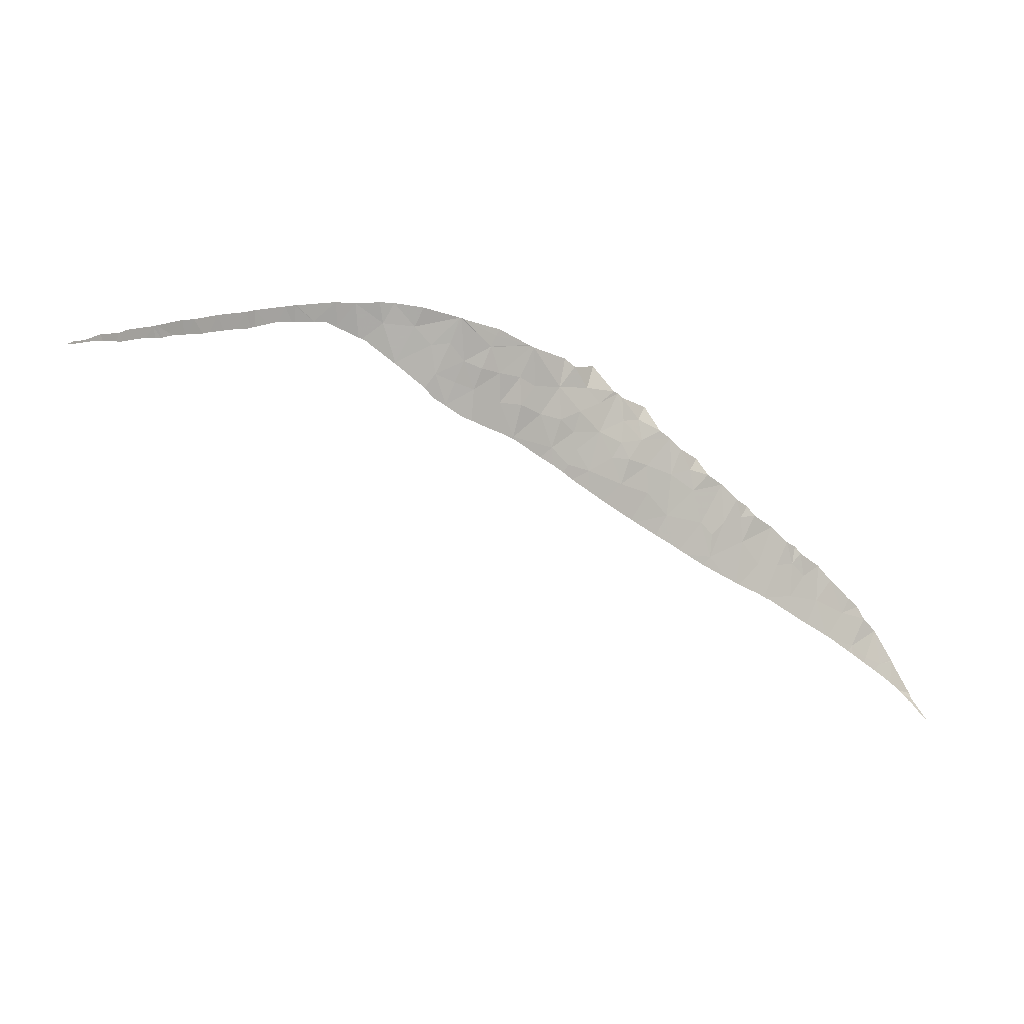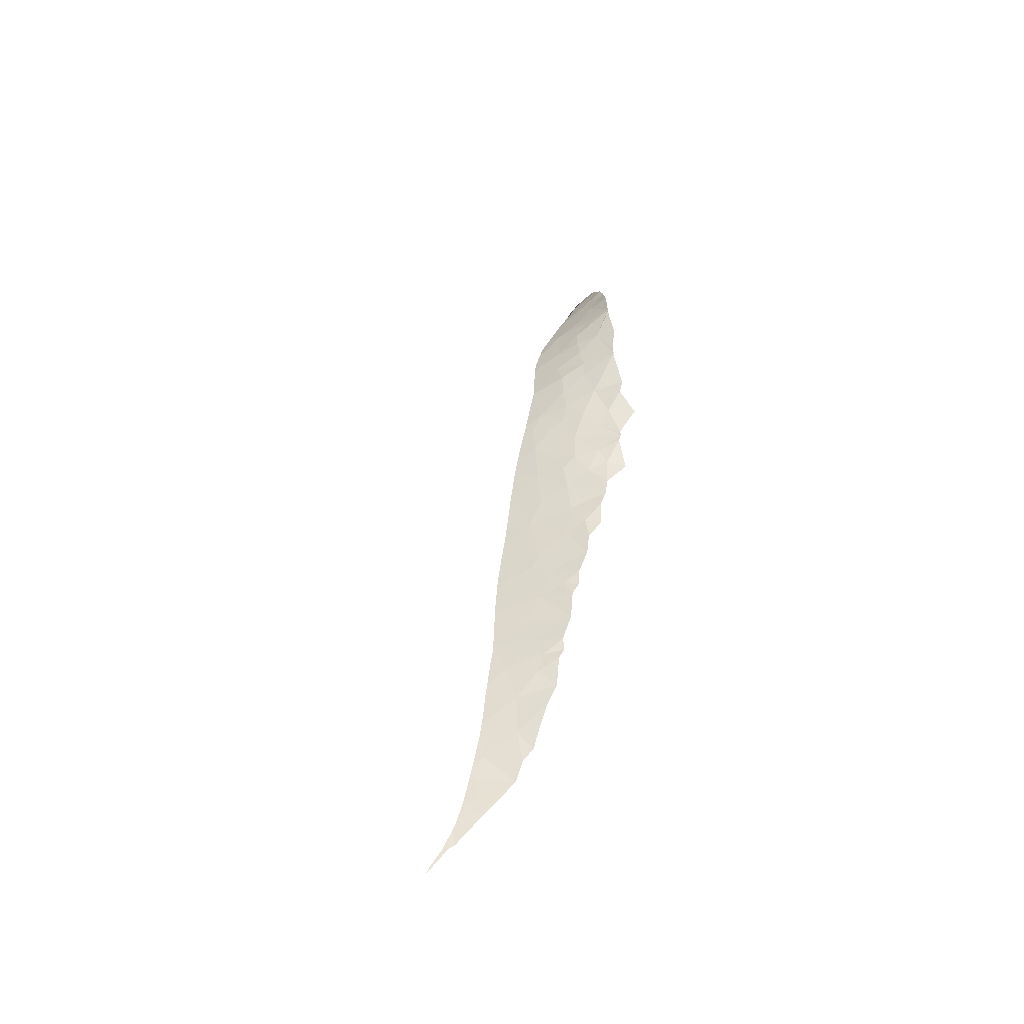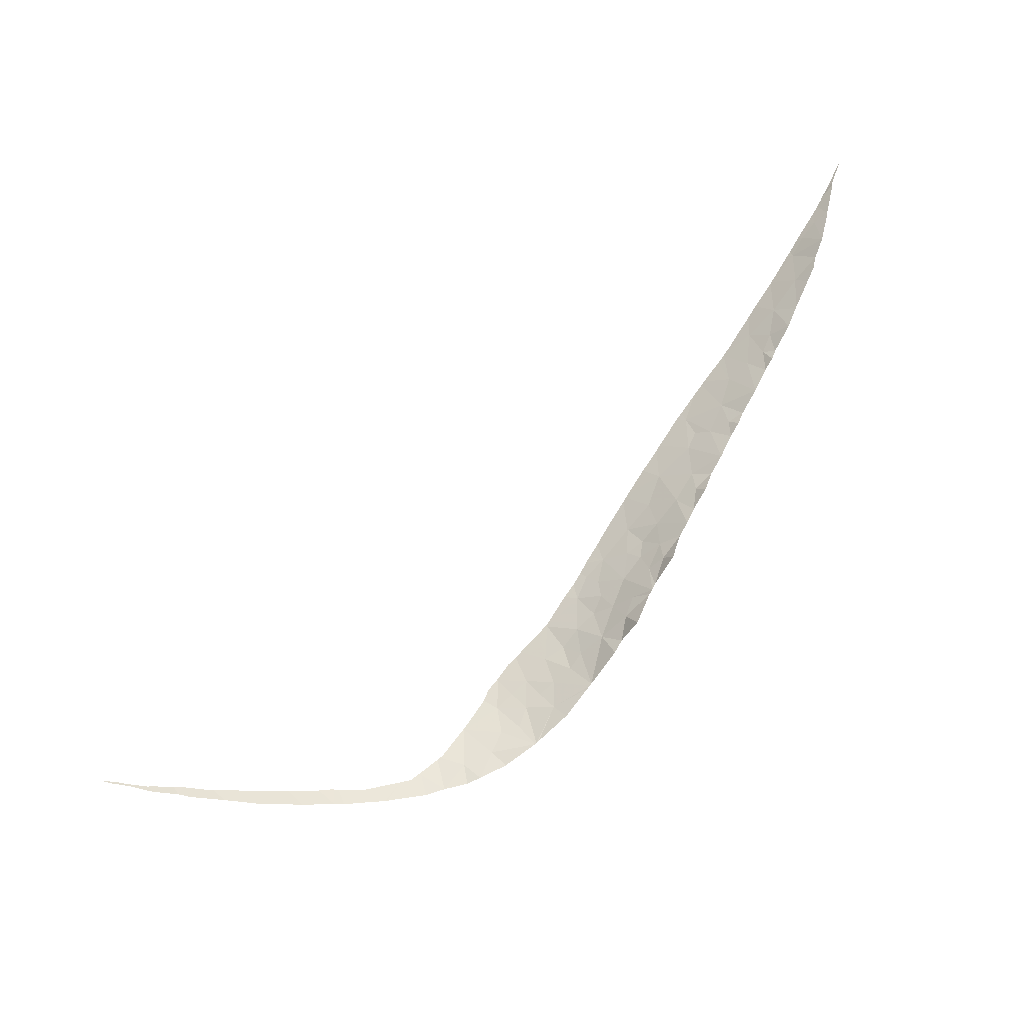
<metadata>
{"format":"obj","ext":"obj","renderer":"f3d","projection":"perspective","resolution":1024,"background":"white","views":[{"elev":64.8,"azim":-10.5,"up":"+Y"},{"elev":9.7,"azim":69.5,"up":"+Y"},{"elev":-70.0,"azim":14.6,"up":"+Z"}]}
</metadata>
<code>
v 38.04 64.93 -20.11
v 36.98 65.72 -20.31
v 37.94 65.69 -21.4
v 37.8 64.21 -18.71
v 36.26 65.27 -19.06
v 46.76 58.06 -16.43
v 47.05 57.77 -16.05
v 46.38 57.83 -15.48
v 33.49 69.54 -23.6
v 34.48 68.33 -22.5
v 33.27 68.69 -22
v 35.12 68.57 -23.77
v 40.68 62.86 -19.01
v 39.44 63.92 -19.76
v 40.68 63.44 -20.09
v 40.84 61.83 -17.36
v 42.29 61.16 -17.42
v 41.42 61.24 -16.78
v 41.09 60.69 -15.61
v 32.13 69.32 -22.22
v 30.4 69.15 -21.18
v 31.11 70.07 -22.59
v 24.27 74.54 -27.82
v 24.27 73.79 -26.93
v 22.98 74.45 -28.04
v 28.67 73.64 -26.45
v 30.57 72.69 -26.02
v 30.29 72.59 -25.75
v 38.52 65.88 -23.36
v 37.96 66.13 -22.51
v 37.17 67.16 -23.53
v 46.24 58.56 -16.59
v 14.8 71.73 -29.35
v 14.06 71.84 -30.25
v 15.42 72.46 -29.91
v 42.54 62.09 -19.43
v 43.36 61.32 -18.65
v 29.23 71.82 -24.27
v 29.91 72.34 -25.25
v 30.16 71.41 -24.05
v 45.36 58.33 -15.33
v 45.91 57.14 -13.69
v 44.11 58.99 -15.33
v 44.16 58.03 -13.58
v 43.45 60.73 -17.75
v 43.96 60.75 -18.37
v 44.35 60.37 -17.87
v 45.37 59.4 -17.37
v 51.33 52.37 -10.13
v 50.41 53.02 -10.47
v 51.4 52.99 -12.09
v 52.13 52.04 -10.47
v 48.84 55.94 -14.73
v 49.92 54.78 -13.78
v 49.29 54.78 -12.95
v 47.64 56.06 -13.55
v 34.58 69.56 -24.69
v 35.73 68.52 -25.1
v 47.03 57.09 -14.85
v 50.75 53.78 -12.7
v 49.59 53.78 -11.12
v 43.29 60.07 -16.47
v 50.43 54.23 -13.38
v 48.16 56.67 -15.5
v 48 54.9 -11.56
v 36.72 67.57 -23.79
v 40.29 64.21 -21.13
v 41.2 63.34 -20.76
v 38.77 63.01 -17.65
v 32.5 68.07 -20.67
v 32.22 71.56 -25.31
v 32.04 71.67 -25.35
v 32.32 71.48 -25.24
v 34.06 70.02 -25.05
v 29.93 70.44 -22.74
v 31.29 70.89 -23.87
v 25.93 73.63 -26.51
v 26.66 72.99 -25.57
v 24.59 72.53 -25.13
v 28.44 73.73 -26.55
v 11.97 70.37 -30.3
v 11.86 70.67 -30.96
v 12.06 70.42 -30.28
v 11.67 70.56 -31.02
v 11.14 69.98 -30.68
v 10.13 69.63 -31.63
v 25.05 74.44 -27.68
v 26.65 72.08 -24.27
v 21.82 73.57 -27.39
v 21.93 74.38 -28.36
v 20.59 73.53 -27.9
v 20.48 73.47 -27.89
v 19.72 73.92 -28.85
v 22.83 73.27 -26.6
v 19.81 73.94 -28.82
v 21.24 73.59 -27.68
v 21.43 73.55 -27.55
v 26.58 74.29 -27.2
v 27.72 72.95 -25.52
v 28.53 73.71 -26.52
v 28.31 72.26 -24.66
v 28.61 71.22 -23.4
v 32.07 70.26 -23.5
v 39.74 64.73 -21.67
v 39.17 65.26 -22
v 41.74 62.84 -19.85
v 37.02 66.64 -22.32
v 36.66 66.31 -21.13
v 35.45 67.19 -21.59
v 36.78 63.75 -17.24
v 36.94 67.37 -23.74
v 34.47 66.51 -19.62
v 33.92 67.4 -20.62
v 31.76 67.98 -20.23
v 33.92 67.94 -21.48
v 35.96 66.2 -20.34
v 35.74 67.81 -23.08
v 33.3 67.21 -19.88
v 27.63 71.64 -23.8
v 26.94 70.99 -22.86
v 52.19 51.95 -10.34
v 52.19 51.94 -10.29
v 53.02 50.8 -8.451
v 53.09 50.7 -8.109
v 52.5 51.12 -8.362
v 14.41 71.55 -29.44
v 14.27 71.48 -29.48
v 40.72 60.57 -15.11
v 40.92 60.43 -15.01
v 41.92 59.68 -14.54
v 41.05 60.33 -14.95
v 41.99 59.63 -14.51
v 40.58 60.67 -15.18
v 40.54 60.71 -15.2
v 6.626 67.08 -32.85
v 6.699 67.17 -32.94
v 6.722 67.15 -32.8
v 6.232 66.81 -33.07
v 7.355 67.67 -32.61
v 7.261 67.56 -32.53
v 7.022 67.37 -32.63
v 8.961 68.66 -31.65
v 8.433 68.48 -32.32
v 9.571 69.25 -31.75
v 9.336 68.9 -31.42
v 9.729 69.12 -31.23
v 9.519 68.99 -31.31
v 24.19 72.67 -25.43
v 24.5 72.51 -25.13
v 23.3 73.11 -26.27
v 24.6 72.47 -25.04
v 24.54 72.49 -25.09
v 25.95 71.66 -23.74
v 24.95 72.26 -24.7
v 20.88 73.54 -27.78
v 20.6 73.5 -27.85
v 19.95 73.38 -28.04
v 13.35 71.09 -29.84
v 13.41 71.55 -30.51
v 12.71 70.77 -30.1
v 13.58 71.19 -29.75
v 32.42 67.52 -19.84
v 32.24 67.65 -19.96
v 31.68 68.04 -20.28
v 39.65 61.42 -15.69
v 39.61 61.45 -15.71
v 35.02 65.27 -18.21
v 34.69 65.56 -18.4
v 34.48 65.74 -18.52
v 52.11 51.47 -8.779
v 52.2 51.37 -8.677
v 46.49 56.13 -12.34
v 46.71 55.94 -12.23
v 47.55 55.28 -11.81
v 45.43 57.01 -12.92
v 44.6 57.7 -13.4
v 23.24 73.15 -26.34
v 23.2 73.17 -26.37
v 48.68 54.32 -11.15
v 49.24 53.84 -10.8
v 49.54 53.61 -10.61
v 49.5 53.65 -10.65
v 11.89 70.32 -30.33
v 17.13 72.59 -28.68
v 17.02 73.08 -29.43
v 17.53 73.28 -29.34
v 16.98 72.53 -28.7
v 17.34 72.68 -28.64
v 18.1 72.95 -28.53
v 19.2 73.76 -28.97
v 18.67 73.15 -28.45
v 19.4 73.28 -28.21
v 8.166 68.18 -32.13
v 8.22 68.22 -32.1
v 8.5 68.37 -31.93
v 11.66 70.23 -30.44
v 10.92 69.85 -30.79
v 7.344 67.62 -32.5
v 16.32 72.33 -28.89
v 16.15 72.27 -28.95
v 16.72 72.45 -28.77
v 10.12 69.36 -31.09
v 15.6 72.05 -29.11
v 19.58 73.32 -28.15
v 51.79 51.75 -9.04
v 51.56 51.94 -9.222
v 51.28 52.16 -9.435
v 51.05 52.34 -9.592
v 22.99 73.22 -26.5
v 21.76 73.49 -27.32
v 22.22 73.4 -27.01
v 30.07 69.25 -21.23
v 29.68 69.47 -21.41
v 29.2 69.71 -21.59
v 34.3 65.9 -18.63
v 33.71 66.39 -19
v 33.56 66.52 -19.09
v 31.09 68.52 -20.65
v 33.52 66.55 -19.12
v 46.45 56.16 -12.36
v 26.87 71 -22.87
v 30.33 69.11 -21.11
v 30.4 69.07 -21.08
v 35.22 65.08 -18.08
v 30.56 68.95 -20.99
v 32.69 67.3 -19.68
v 32.96 67.06 -19.5
v 32.72 67.27 -19.65
v 33.41 66.65 -19.19
v 28.66 70 -21.83
v 30.48 69.01 -21.04
v 30.43 69.05 -21.06
v 28.22 70.24 -22.03
v 27.73 70.45 -22.24
v 28.58 70.04 -21.86
v 26.92 70.97 -22.83
v 27.06 70.89 -22.73
v 27.44 70.64 -22.46
v 26.32 71.28 -23.25
v 36.14 64.31 -17.58
v 36.24 64.22 -17.52
v 36.37 64.12 -17.46
v 36.33 64.15 -17.48
v 37.35 63.27 -16.94
v 36.56 63.94 -17.35
v 39.24 61.75 -15.92
v 39.14 61.83 -15.98
v 42.5 59.25 -14.29
v 42.39 59.33 -14.33
v 37.92 62.8 -16.64
v 37.87 62.84 -16.67
v 38.98 61.97 -16.07
v 38.59 62.28 -16.29
v 46.37 56.23 -12.41
v 50.23 53.01 -10.15
v 47.65 55.19 -11.76
v 50.83 52.52 -9.741
v 50.37 52.9 -10.06
v 49.61 53.55 -10.57
v 48.4 54.57 -11.34
v 48.28 54.67 -11.41
v 47.91 54.98 -11.61
v 46.16 56.42 -12.53
v 43.36 58.62 -13.93
v 43.79 58.32 -13.77
v 44.97 57.39 -13.17
v 44.2 58 -13.56
v 44.34 57.89 -13.49
v 42.69 59.1 -14.21
v 53.59 50.18 -7.063
v 53.05 50.65 -7.795
v 53.94 49.89 -6.669
v 52.88 50.78 -7.963
v 52.27 51.31 -8.6
f 3 2 1
f 1 5 4
f 8 7 6
f 11 10 9
f 10 12 9
f 15 14 13
f 18 17 16
f 19 17 18
f 22 21 20
f 25 24 23
f 28 27 26
f 31 30 29
f 32 8 6
f 35 34 33
f 16 17 36
f 17 37 36
f 40 39 38
f 42 8 41
f 44 41 43
f 47 46 45
f 37 17 45
f 43 41 48
f 41 32 48
f 51 50 49
f 49 52 51
f 55 54 53
f 53 56 55
f 58 57 12
f 46 37 45
f 8 42 59
f 55 61 60
f 62 47 45
f 63 54 55
f 63 55 60
f 56 64 59
f 61 50 51
f 51 60 61
f 7 8 59
f 59 64 7
f 65 55 56
f 56 59 42
f 53 64 56
f 62 43 48
f 48 47 62
f 62 17 19
f 41 8 32
f 19 18 16
f 2 5 1
f 66 58 12
f 68 67 15
f 17 62 45
f 69 16 13
f 70 11 20
f 11 9 20
f 39 40 71
f 71 72 39
f 74 73 9
f 76 40 75
f 79 78 77
f 78 80 77
f 27 28 72
f 83 82 81
f 86 85 84
f 24 79 77
f 24 87 23
f 79 88 78
f 90 89 25
f 93 92 91
f 89 94 25
f 93 91 95
f 97 89 96
f 90 95 91
f 87 24 77
f 77 98 87
f 77 80 98
f 101 100 99
f 100 80 99
f 78 88 99
f 99 80 78
f 88 101 99
f 102 40 38
f 103 73 76
f 101 102 38
f 57 74 9
f 9 12 57
f 3 1 104
f 104 105 3
f 100 101 39
f 39 26 100
f 28 26 39
f 104 1 14
f 14 67 104
f 13 106 15
f 29 30 105
f 109 108 107
f 108 3 107
f 103 76 22
f 76 75 22
f 103 22 20
f 20 9 103
f 40 102 75
f 22 75 21
f 73 103 9
f 110 69 4
f 39 101 38
f 71 40 76
f 76 73 71
f 28 39 72
f 15 67 14
f 111 109 107
f 107 31 111
f 108 2 3
f 31 107 30
f 21 70 20
f 109 113 112
f 114 70 21
f 106 68 15
f 109 10 115
f 30 3 105
f 109 112 116
f 16 36 13
f 36 106 13
f 2 108 116
f 108 109 116
f 5 2 116
f 116 112 5
f 30 107 3
f 113 115 70
f 109 115 113
f 115 11 70
f 115 10 11
f 111 66 117
f 66 12 117
f 109 111 117
f 10 109 117
f 117 12 10
f 4 69 14
f 69 13 14
f 1 4 14
f 113 70 118
f 112 113 118
f 88 120 119
f 120 102 119
f 101 88 119
f 102 101 119
f 49 122 121
f 52 49 121
f 125 124 123
f 33 34 126
f 126 34 127
f 129 19 128
f 131 130 19
f 131 19 129
f 132 62 19
f 19 130 132
f 128 19 133
f 133 19 134
f 137 136 135
f 135 136 138
f 141 140 139
f 141 139 136
f 136 137 141
f 144 143 142
f 142 145 144
f 147 146 144
f 147 144 145
f 149 79 148
f 79 24 150
f 150 148 79
f 88 79 151
f 151 79 152
f 154 153 88
f 154 88 151
f 152 79 149
f 90 91 155
f 155 91 156
f 156 91 92
f 96 89 90
f 96 90 155
f 92 93 157
f 34 159 158
f 159 82 160
f 160 158 159
f 127 34 161
f 161 34 158
f 163 162 70
f 163 70 114
f 114 21 164
f 134 19 165
f 19 16 166
f 166 165 19
f 168 167 5
f 168 5 112
f 112 169 168
f 123 122 170
f 170 171 123
f 56 42 172
f 172 173 56
f 174 56 173
f 176 175 42
f 177 150 24
f 177 24 178
f 180 61 179
f 182 181 61
f 182 61 180
f 82 84 81
f 81 84 183
f 160 82 83
f 186 185 184
f 184 185 187
f 189 186 188
f 188 186 184
f 190 186 189
f 189 191 190
f 191 192 190
f 193 143 139
f 195 143 194
f 194 143 193
f 142 143 195
f 183 84 196
f 196 84 85
f 85 86 197
f 193 139 198
f 198 139 140
f 187 185 199
f 185 35 200
f 200 199 185
f 201 187 199
f 197 86 202
f 86 144 146
f 146 202 86
f 200 35 203
f 203 35 33
f 157 93 204
f 93 190 192
f 192 204 93
f 170 122 205
f 122 49 206
f 206 205 122
f 206 49 207
f 207 49 208
f 178 24 209
f 24 25 94
f 94 209 24
f 211 89 210
f 210 89 97
f 94 89 211
f 213 212 21
f 21 75 214
f 214 213 21
f 169 112 215
f 215 112 216
f 216 112 217
f 164 21 218
f 217 112 219
f 172 42 220
f 153 221 120
f 153 120 88
f 222 21 212
f 223 21 222
f 224 5 167
f 218 21 225
f 118 70 162
f 162 226 118
f 228 227 118
f 228 118 226
f 219 112 229
f 229 112 118
f 118 227 229
f 214 75 230
f 225 21 231
f 231 21 232
f 232 21 223
f 75 102 233
f 102 120 234
f 234 233 102
f 230 75 235
f 235 75 233
f 237 120 236
f 236 120 221
f 238 234 120
f 238 120 237
f 221 153 239
f 240 5 224
f 241 5 240
f 243 242 5
f 243 5 241
f 244 69 110
f 110 4 245
f 4 5 242
f 242 245 4
f 166 16 246
f 246 16 69
f 69 247 246
f 249 248 62
f 249 62 132
f 251 250 69
f 251 69 244
f 253 252 69
f 253 69 250
f 247 69 252
f 220 42 254
f 181 255 50
f 181 50 61
f 256 56 174
f 258 257 49
f 258 49 50
f 50 255 258
f 255 181 259
f 208 49 257
f 179 61 260
f 260 61 261
f 261 61 55
f 55 65 261
f 65 56 262
f 262 56 256
f 254 42 263
f 263 42 175
f 265 43 264
f 175 176 266
f 176 42 267
f 267 268 176
f 42 41 44
f 44 267 42
f 44 43 265
f 264 43 269
f 43 62 248
f 248 269 43
f 124 271 270
f 270 272 124
f 271 124 273
f 273 124 125
f 125 123 274
f 274 123 171

</code>
